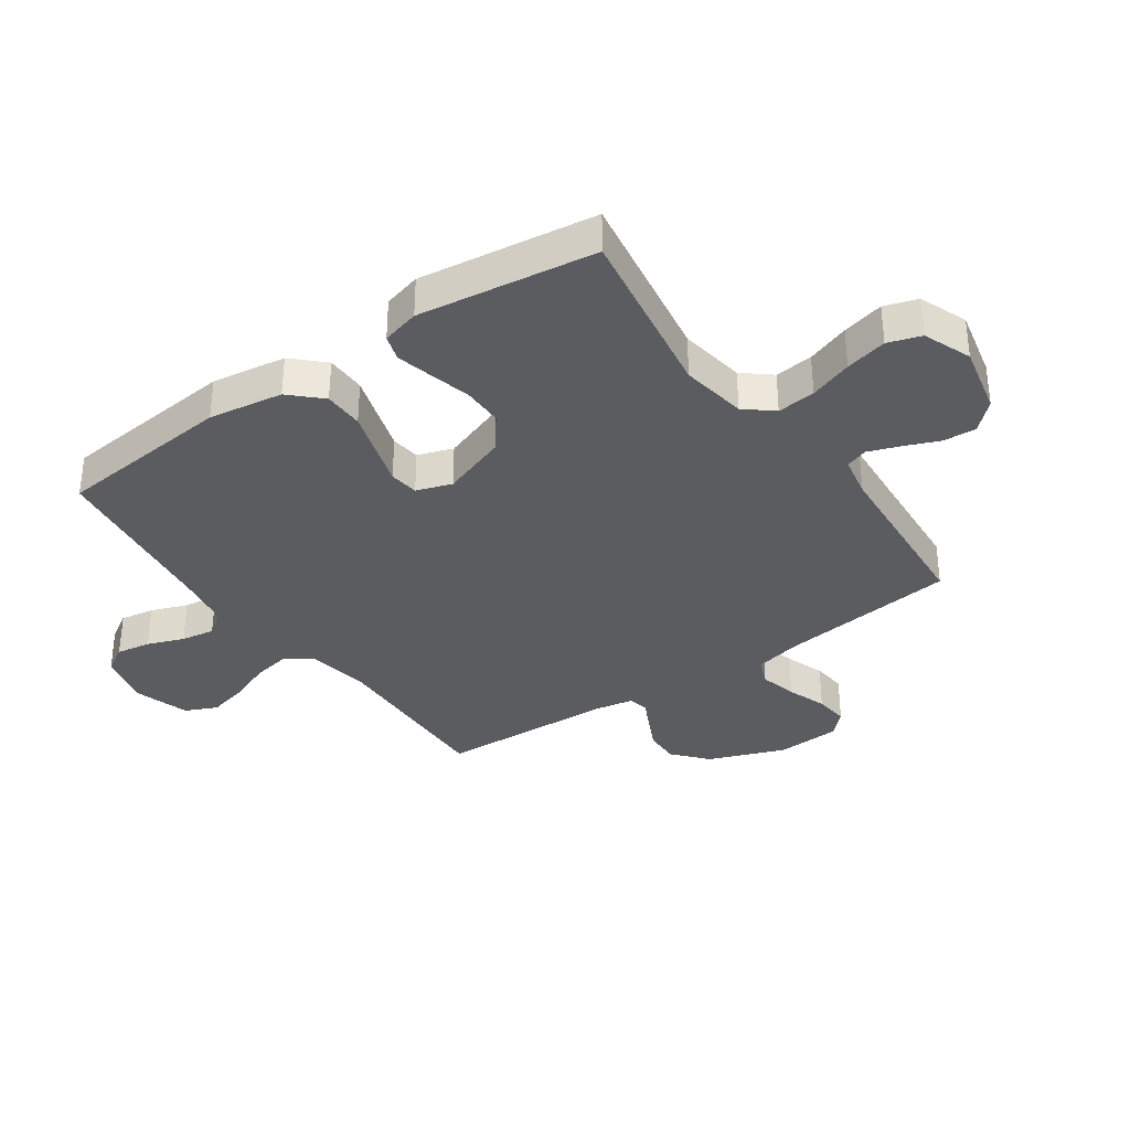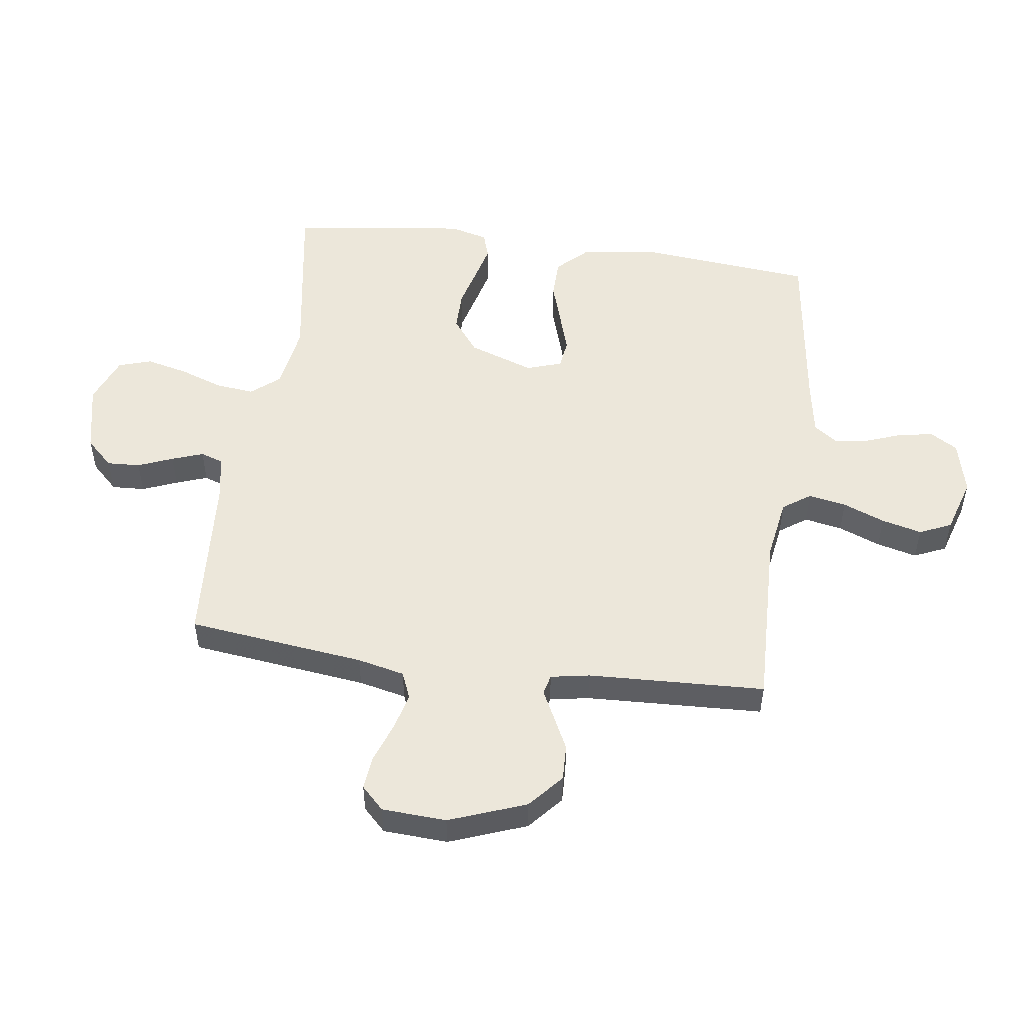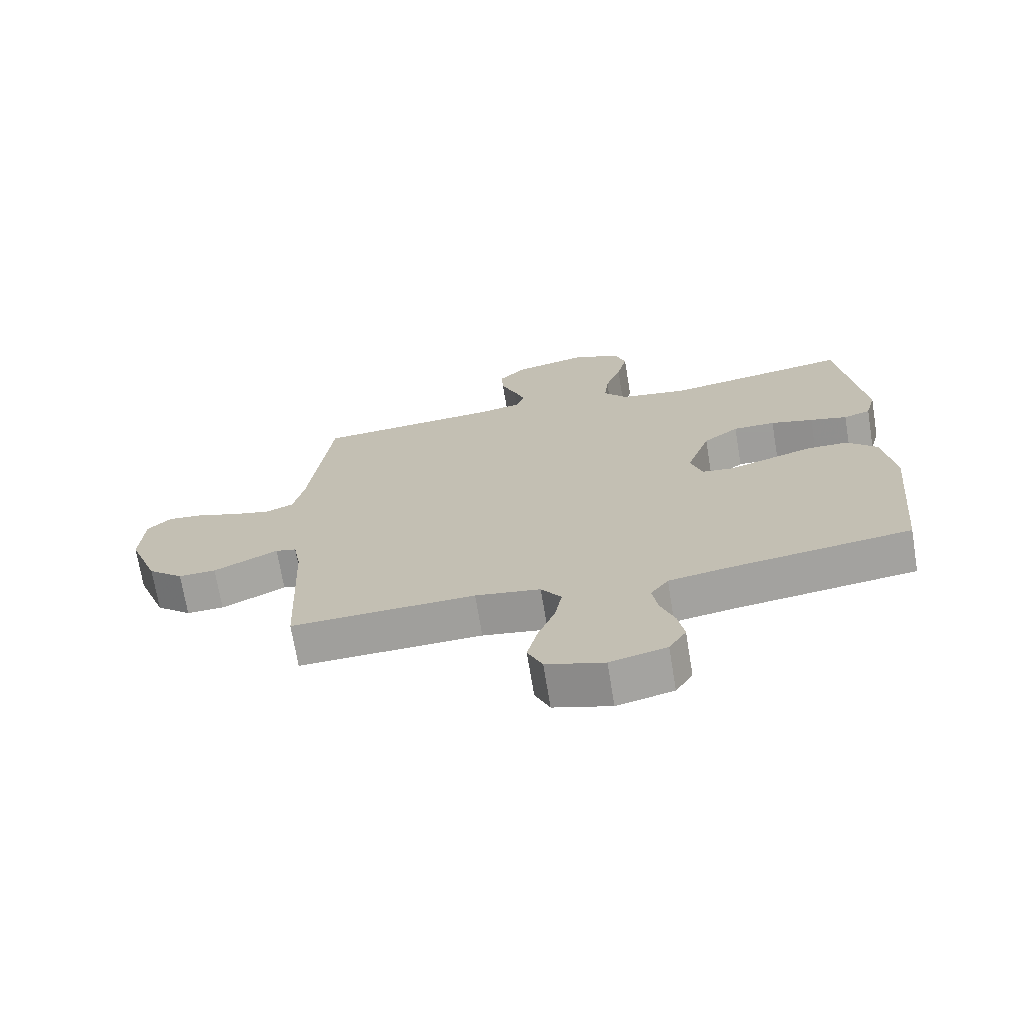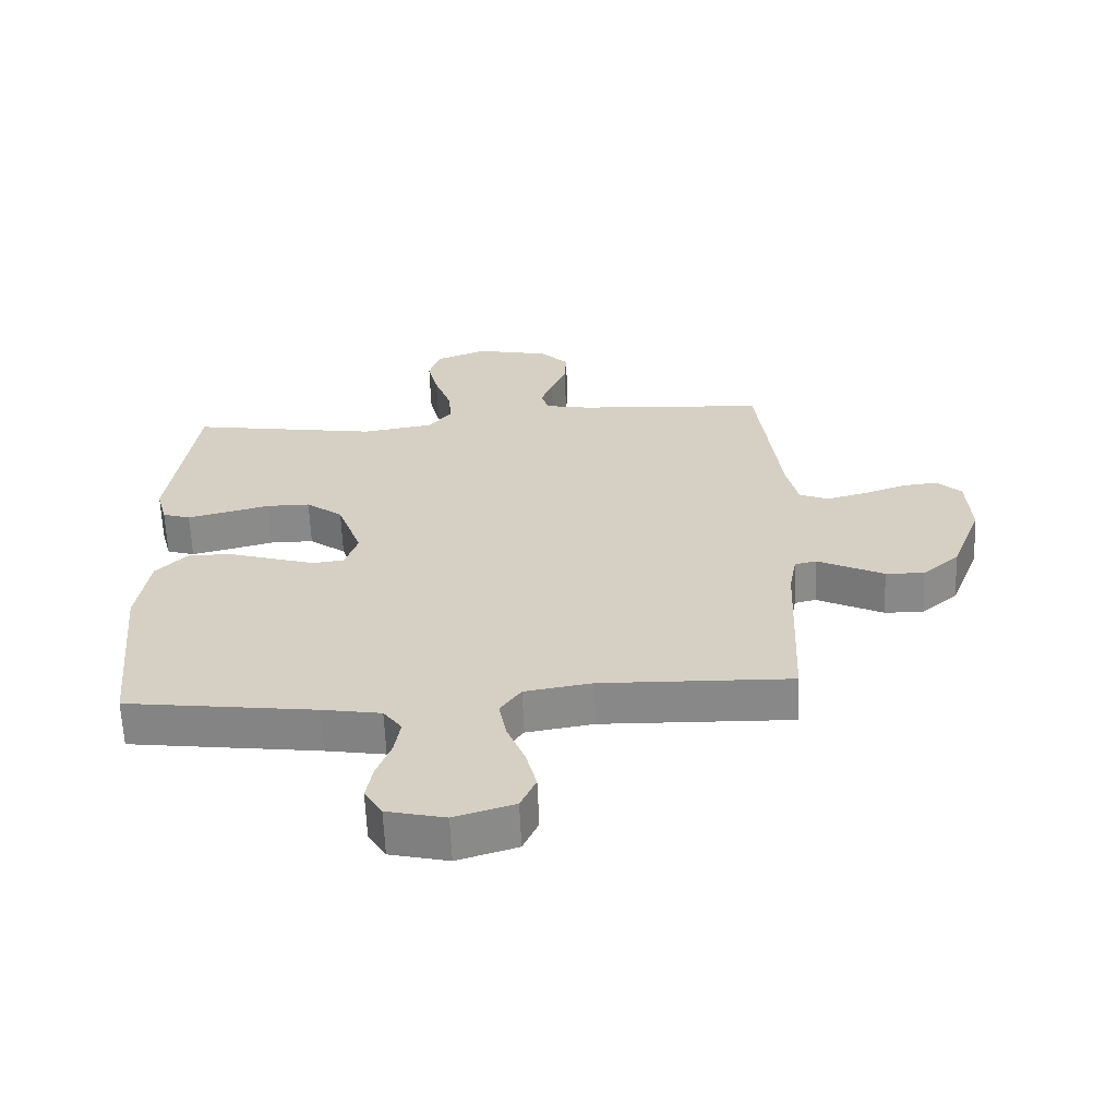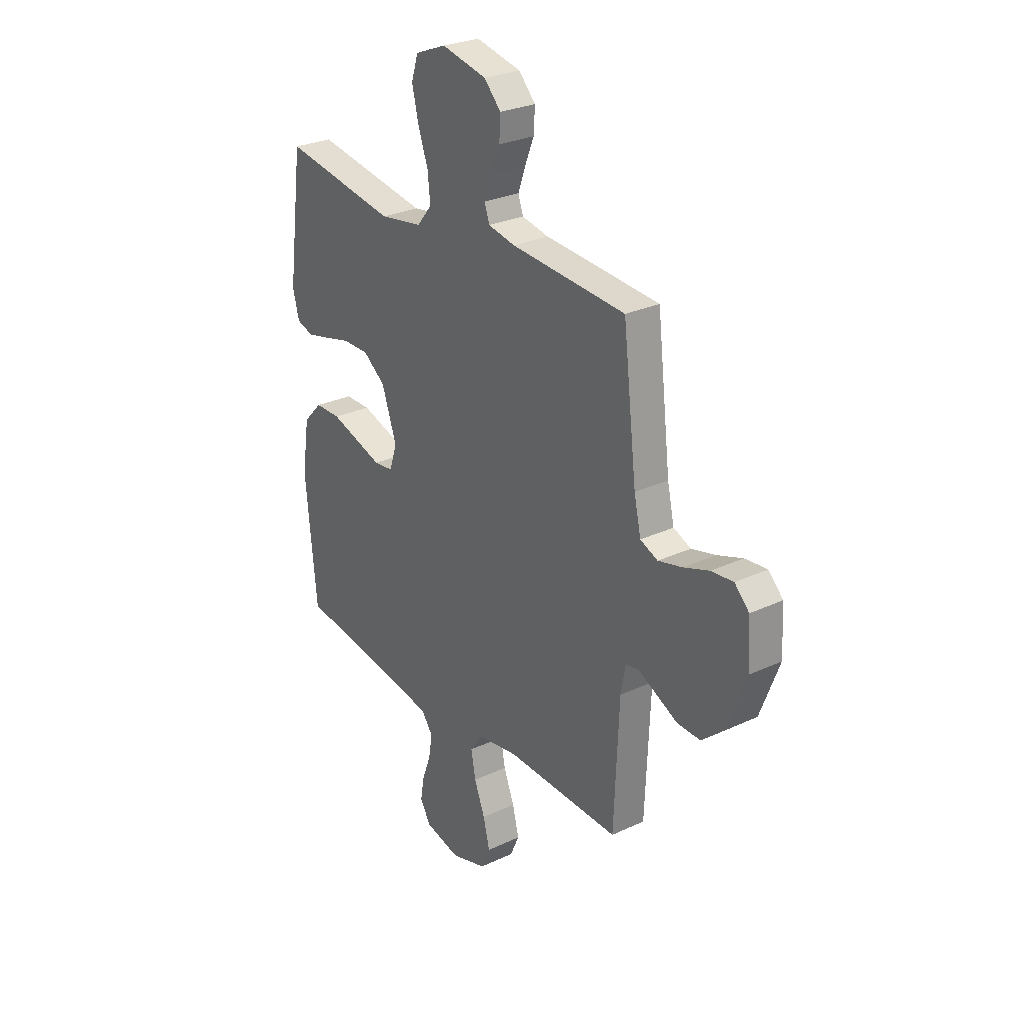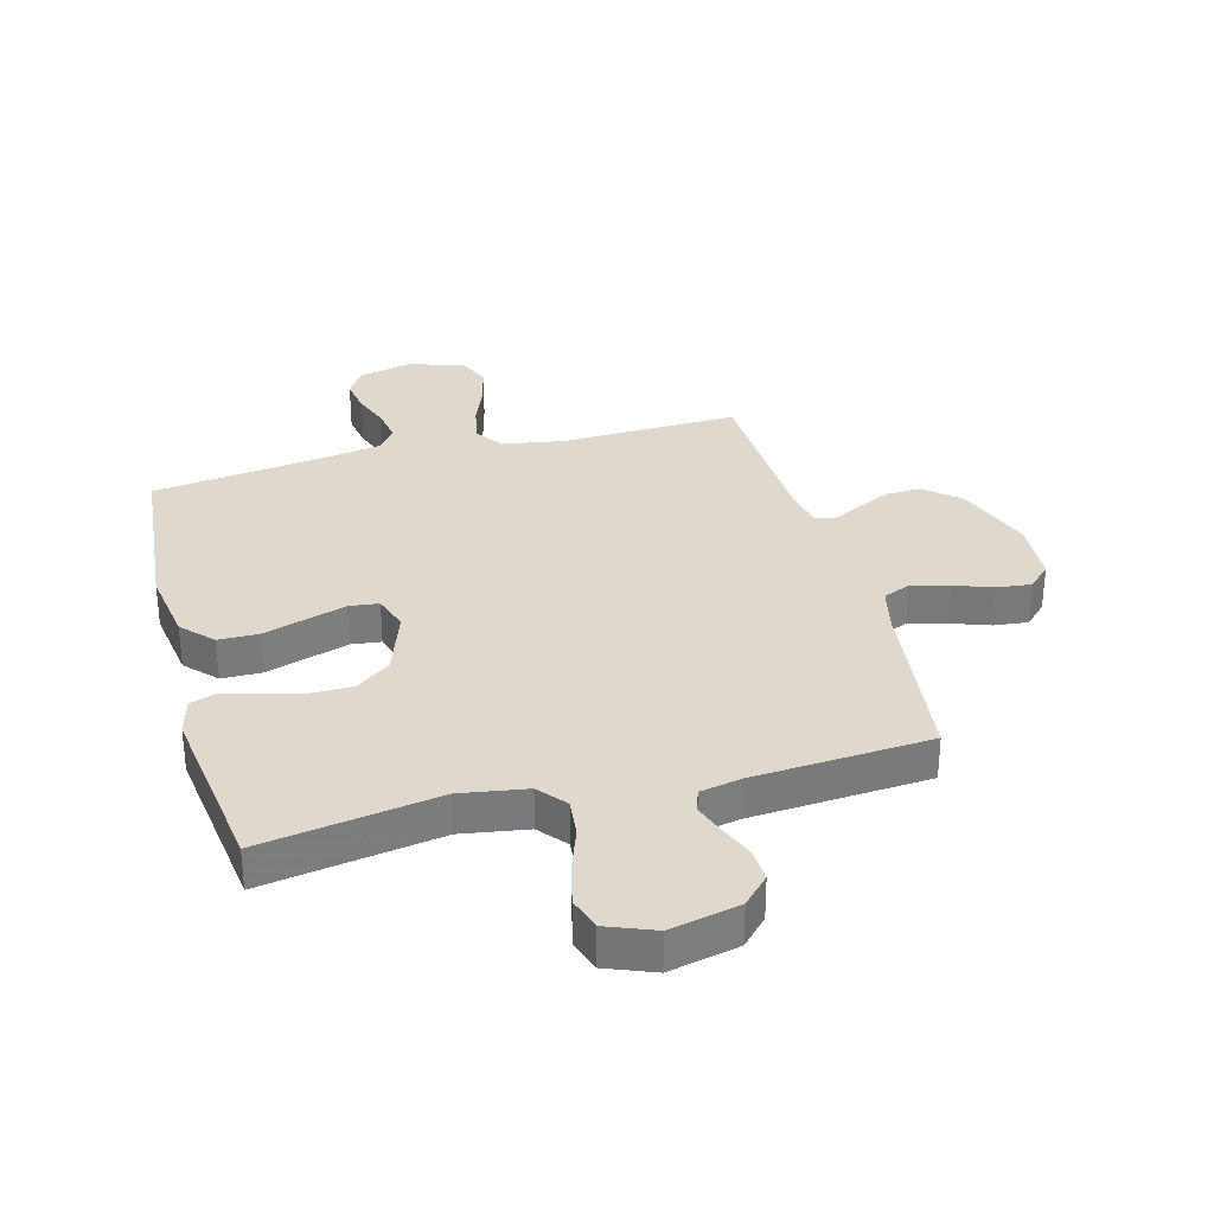
<metadata>
{"format":"obj","ext":"obj","renderer":"f3d","projection":"perspective","resolution":1024,"background":"white","views":[{"elev":-34.4,"azim":-55.1,"up":"+Y"},{"elev":51.4,"azim":97.9,"up":"+Y"},{"elev":-70.7,"azim":-170.6,"up":"+Z"},{"elev":-63.0,"azim":2.4,"up":"+Z"},{"elev":27.7,"azim":54.3,"up":"+Z"},{"elev":32.2,"azim":-15.0,"up":"+Y"}]}
</metadata>
<code>
v -0.5 0.07 0.5
v -0.2 0.07 0.451
v -0.088 0.07 0.469
v -0.049 0.07 0.516
v -0.056 0.07 0.581
v -0.082 0.07 0.654
v -0.099 0.07 0.725
v -0.081 0.07 0.781
v 0 0.07 0.813
v 0.118 0.07 0.787
v 0.162 0.07 0.741
v 0.159 0.07 0.685
v 0.135 0.07 0.626
v 0.116 0.07 0.573
v 0.129 0.07 0.535
v 0.2 0.07 0.521
v 0.5 0.07 0.5
v 0.536 0.07 0.2
v 0.554 0.07 0.12
v 0.6 0.07 0.101
v 0.663 0.07 0.117
v 0.73 0.07 0.141
v 0.788 0.07 0.147
v 0.826 0.07 0.109
v 0.832 0.07 0
v 0.783 0.07 -0.13
v 0.725 0.07 -0.18
v 0.664 0.07 -0.178
v 0.607 0.07 -0.15
v 0.559 0.07 -0.126
v 0.525 0.07 -0.134
v 0.513 0.07 -0.2
v 0.5 0.07 -0.5
v 0.2 0.07 -0.491
v 0.094 0.07 -0.508
v 0.061 0.07 -0.555
v 0.073 0.07 -0.619
v 0.101 0.07 -0.69
v 0.118 0.07 -0.758
v 0.094 0.07 -0.812
v 0 0.07 -0.841
v -0.092 0.07 -0.819
v -0.12 0.07 -0.773
v -0.11 0.07 -0.715
v -0.087 0.07 -0.653
v -0.078 0.07 -0.596
v -0.107 0.07 -0.556
v -0.2 0.07 -0.54
v -0.5 0.07 -0.5
v -0.529 0.07 -0.2
v -0.51 0.07 -0.074
v -0.461 0.07 -0.023
v -0.393 0.07 -0.022
v -0.32 0.07 -0.045
v -0.252 0.07 -0.066
v -0.202 0.07 -0.06
v -0.182 0.07 0
v -0.221 0.07 0.111
v -0.279 0.07 0.155
v -0.348 0.07 0.155
v -0.418 0.07 0.137
v -0.479 0.07 0.122
v -0.523 0.07 0.136
v -0.54 0.07 0.2
v -0.5 0 0.5
v -0.2 0 0.451
v -0.088 0 0.469
v -0.049 0 0.516
v -0.056 0 0.581
v -0.082 0 0.654
v -0.099 0 0.725
v -0.081 0 0.781
v 0 0 0.813
v 0.118 0 0.787
v 0.162 0 0.741
v 0.159 0 0.685
v 0.135 0 0.626
v 0.116 0 0.573
v 0.129 0 0.535
v 0.2 0 0.521
v 0.5 0 0.5
v 0.536 0 0.2
v 0.554 0 0.12
v 0.6 0 0.101
v 0.663 0 0.117
v 0.73 0 0.141
v 0.788 0 0.147
v 0.826 0 0.109
v 0.832 0 0
v 0.783 0 -0.13
v 0.725 0 -0.18
v 0.664 0 -0.178
v 0.607 0 -0.15
v 0.559 0 -0.126
v 0.525 0 -0.134
v 0.513 0 -0.2
v 0.5 0 -0.5
v 0.2 0 -0.491
v 0.094 0 -0.508
v 0.061 0 -0.555
v 0.073 0 -0.619
v 0.101 0 -0.69
v 0.118 0 -0.758
v 0.094 0 -0.812
v 0 0 -0.841
v -0.092 0 -0.819
v -0.12 0 -0.773
v -0.11 0 -0.715
v -0.087 0 -0.653
v -0.078 0 -0.596
v -0.107 0 -0.556
v -0.2 0 -0.54
v -0.5 0 -0.5
v -0.529 0 -0.2
v -0.51 0 -0.074
v -0.461 0 -0.023
v -0.393 0 -0.022
v -0.32 0 -0.045
v -0.252 0 -0.066
v -0.202 0 -0.06
v -0.182 0 0
v -0.221 0 0.111
v -0.279 0 0.155
v -0.348 0 0.155
v -0.418 0 0.137
v -0.479 0 0.122
v -0.523 0 0.136
v -0.54 0 0.2
f 63 64 1 2
f 60 61 62 63
f 60 63 2 3
f 59 60 3 4
f 58 59 4
f 57 58 4
f 51 52 53 54
f 51 54 55
f 48 49 50 51
f 47 48 51 55
f 46 47 55 56
f 42 43 44 45
f 42 45 46
f 41 42 46
f 37 38 39 40
f 36 37 40 41
f 32 33 34
f 31 32 34 35
f 27 28 29 30
f 25 26 27 30
f 25 30 31
f 24 25 31
f 21 22 23 24
f 20 21 24 31
f 19 20 31 35
f 16 17 18
f 15 16 18 19
f 10 11 12 13
f 10 13 14
f 9 10 14
f 8 9 14 15
f 5 6 7 8
f 41 46 56 57
f 36 41 57 4
f 35 36 4
f 15 19 35 4
f 5 8 15
f 4 5 15
f 66 65 128 127
f 127 126 125 124
f 67 66 127 124
f 68 67 124 123
f 68 123 122
f 68 122 121
f 118 117 116 115
f 119 118 115
f 115 114 113 112
f 119 115 112 111
f 120 119 111 110
f 109 108 107 106
f 110 109 106
f 110 106 105
f 104 103 102 101
f 105 104 101 100
f 98 97 96
f 99 98 96 95
f 94 93 92 91
f 94 91 90 89
f 95 94 89
f 95 89 88
f 88 87 86 85
f 95 88 85 84
f 99 95 84 83
f 82 81 80
f 83 82 80 79
f 77 76 75 74
f 78 77 74
f 78 74 73
f 79 78 73 72
f 72 71 70 69
f 121 120 110 105
f 68 121 105 100
f 68 100 99
f 68 99 83 79
f 79 72 69
f 79 69 68
f 1 65 66 2
f 2 66 67 3
f 3 67 68 4
f 4 68 69 5
f 5 69 70 6
f 6 70 71 7
f 7 71 72 8
f 8 72 73 9
f 9 73 74 10
f 10 74 75 11
f 11 75 76 12
f 12 76 77 13
f 13 77 78 14
f 14 78 79 15
f 15 79 80 16
f 16 80 81 17
f 17 81 82 18
f 18 82 83 19
f 19 83 84 20
f 20 84 85 21
f 21 85 86 22
f 22 86 87 23
f 23 87 88 24
f 24 88 89 25
f 25 89 90 26
f 26 90 91 27
f 27 91 92 28
f 28 92 93 29
f 29 93 94 30
f 30 94 95 31
f 31 95 96 32
f 32 96 97 33
f 33 97 98 34
f 34 98 99 35
f 35 99 100 36
f 36 100 101 37
f 37 101 102 38
f 38 102 103 39
f 39 103 104 40
f 40 104 105 41
f 41 105 106 42
f 42 106 107 43
f 43 107 108 44
f 44 108 109 45
f 45 109 110 46
f 46 110 111 47
f 47 111 112 48
f 48 112 113 49
f 49 113 114 50
f 50 114 115 51
f 51 115 116 52
f 52 116 117 53
f 53 117 118 54
f 54 118 119 55
f 55 119 120 56
f 56 120 121 57
f 57 121 122 58
f 58 122 123 59
f 59 123 124 60
f 60 124 125 61
f 61 125 126 62
f 62 126 127 63
f 63 127 128 64
f 64 128 65 1

</code>
